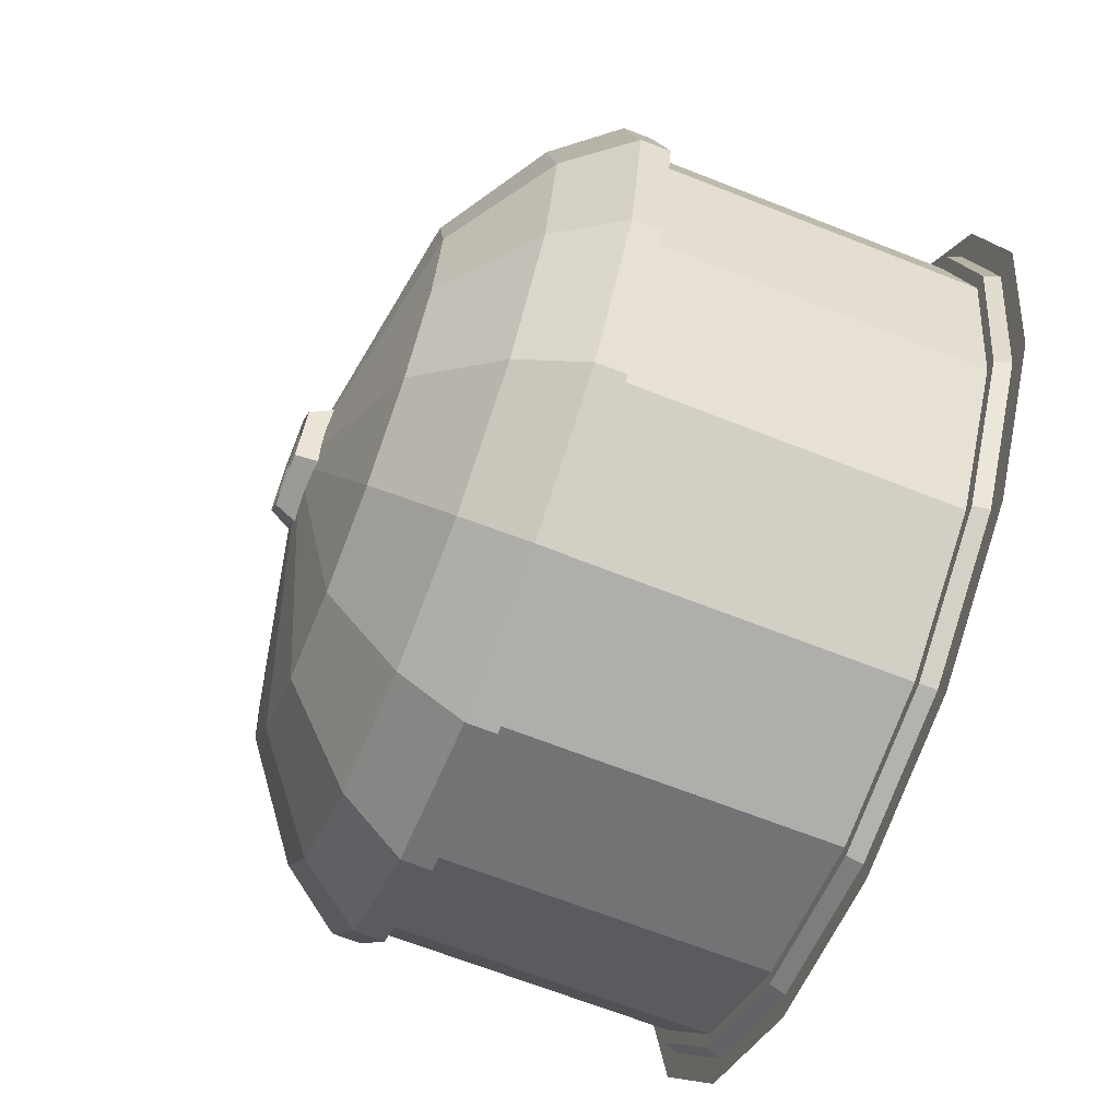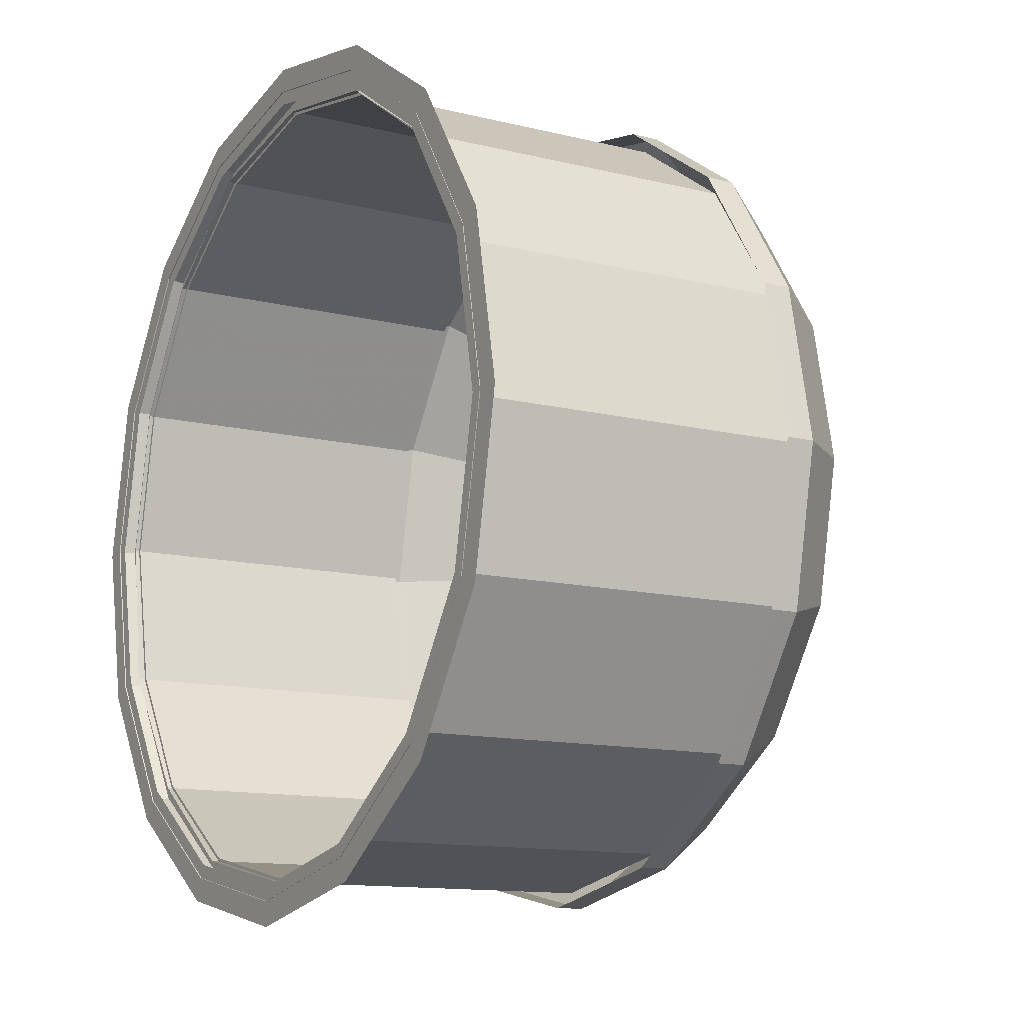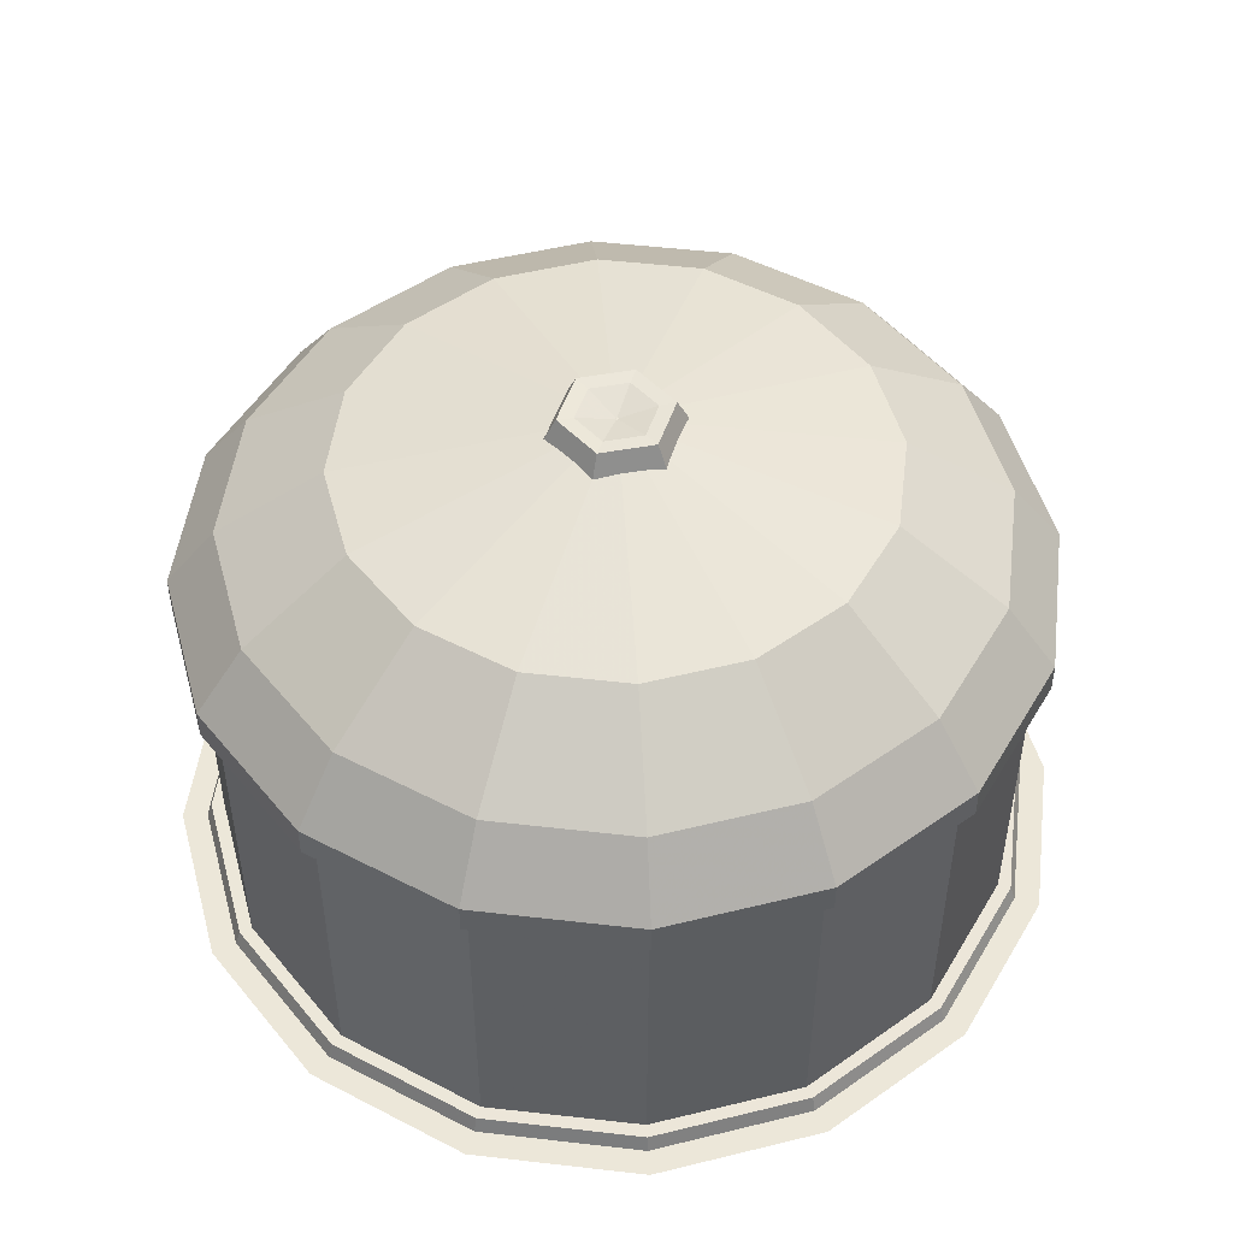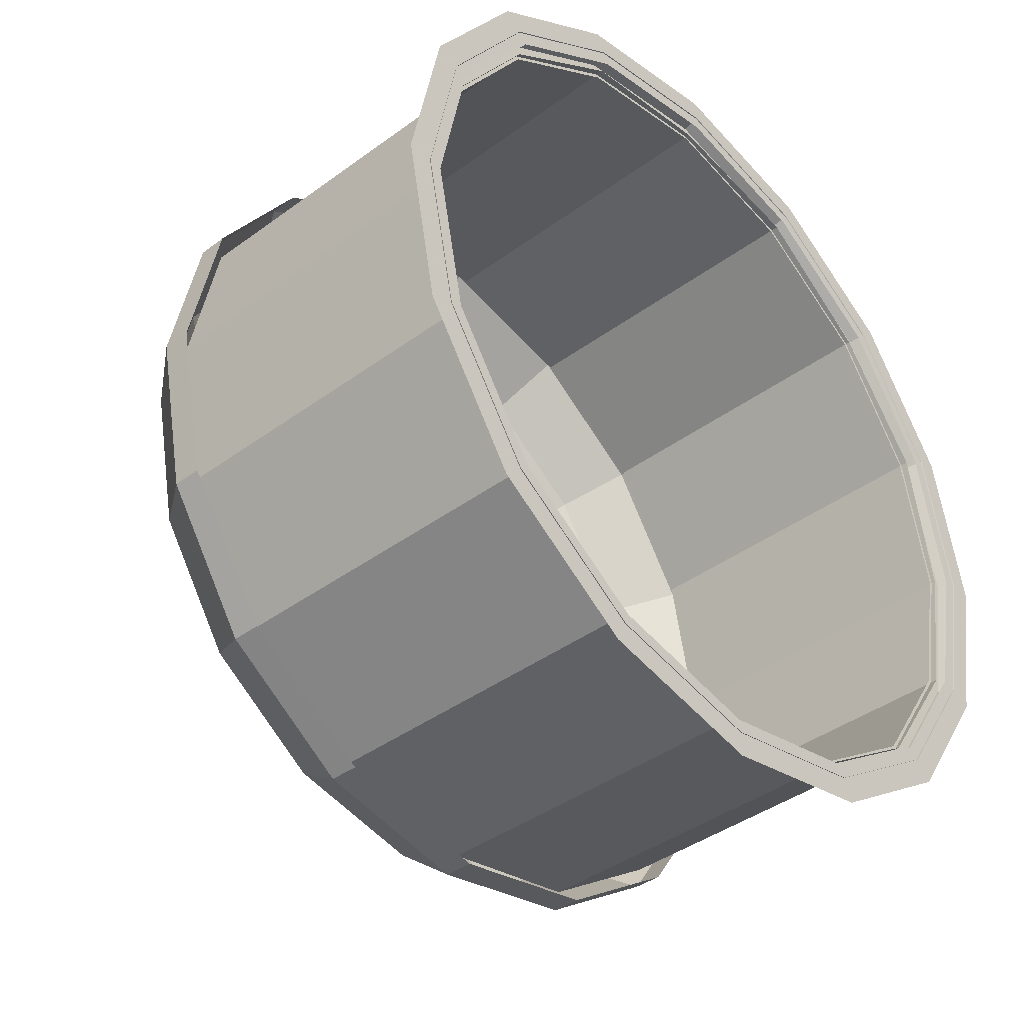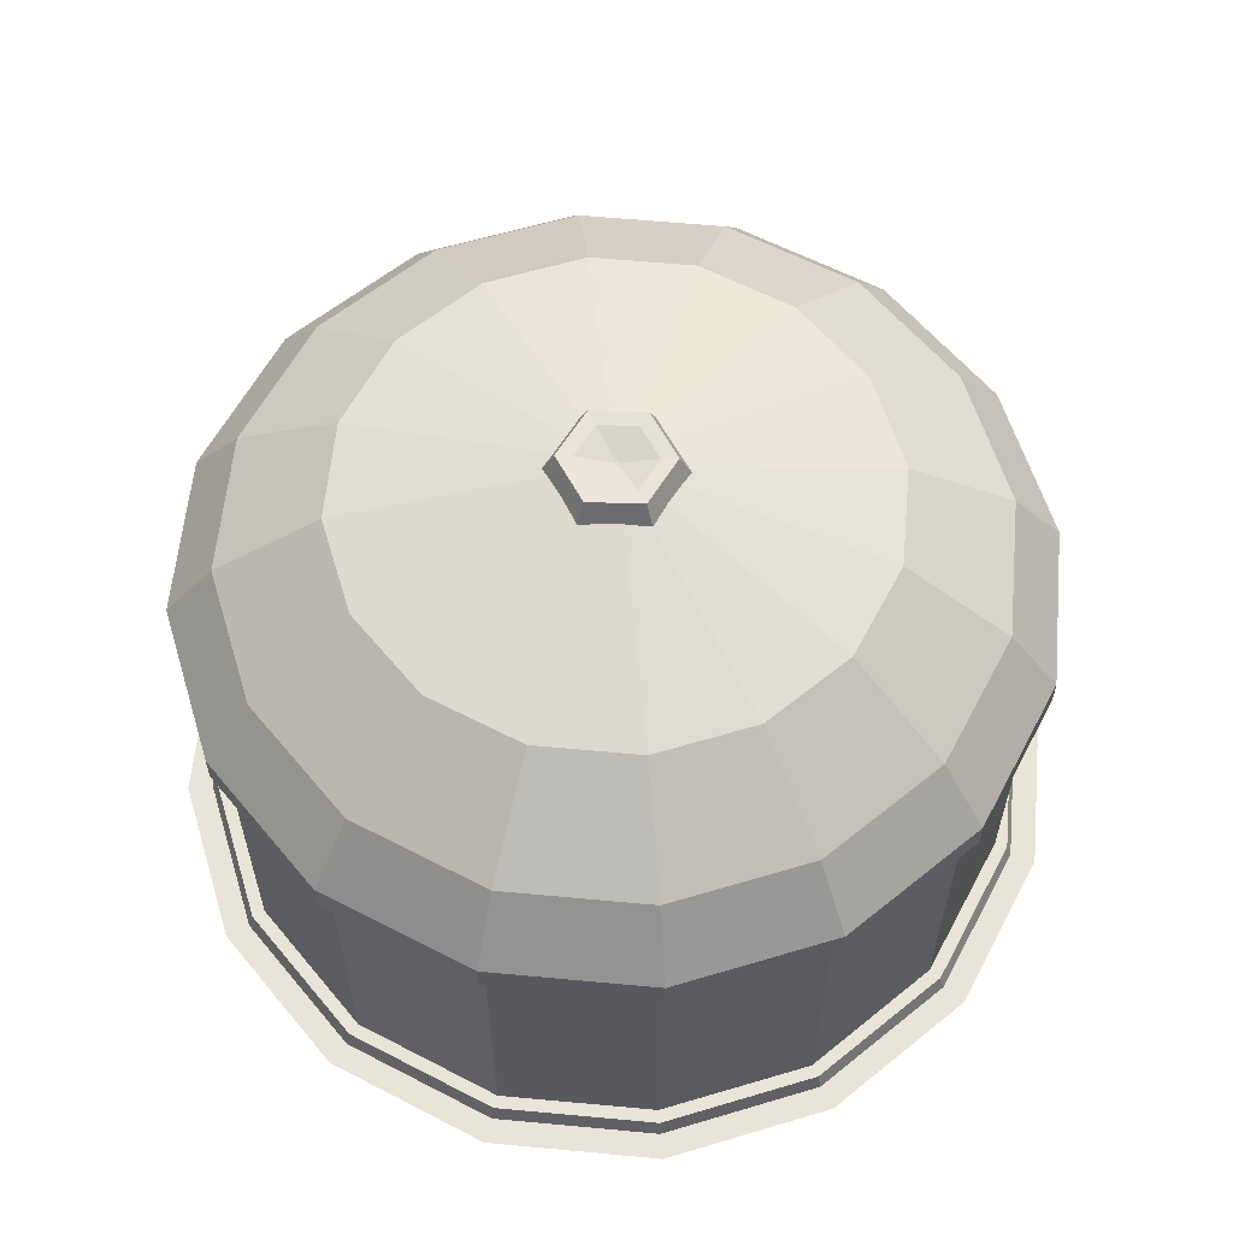
<metadata>
{"format":"obj","ext":"obj","renderer":"f3d","projection":"perspective","resolution":1024,"background":"white","views":[{"elev":-66.8,"azim":68.4,"up":"+Y"},{"elev":-12.3,"azim":-120.4,"up":"+Y"},{"elev":49.6,"azim":-71.5,"up":"+Z"},{"elev":-40.4,"azim":132.1,"up":"+Y"},{"elev":60.2,"azim":-118.3,"up":"+Z"}]}
</metadata>
<code>
g objzhucheng_yewai_291_huanggong_01_c
v 0.1011 -195.4 170.3
v 0.1013 -195.4 5.425
v 74.69 -180.5 3.932
v 74.69 -180.5 171.8
v 138.4 -137.9 170.3
v 138.4 -137.9 5.425
v 180.9 -74.27 3.932
v 180.9 -74.27 171.8
v 195.5 0.1679 170.3
v 195.5 0.1681 5.425
v 180.8 74.74 5.425
v 180.8 74.74 170.3
v 138.2 138.2 170.3
v 138.2 138.2 5.425
v 75.27 180.4 3.932
v 75.27 180.4 171.8
v 0.1884 195.3 170.3
v 0.1885 195.3 5.425
v -74.67 180.5 3.932
v -74.67 180.5 171.8
v -138.2 138.2 170.3
v -138.2 138.2 5.425
v -180.5 74.78 3.932
v -180.5 74.78 171.8
v -195.5 -0.03403 170.3
v -195.5 -0.03383 5.425
v -180.4 -74.71 3.932
v -180.4 -74.71 171.8
v -138.3 -138.3 170.3
v -138.3 -138.3 5.425
v -74.73 -180.5 3.932
v -74.73 -180.5 171.8
v -74.73 -180.5 3.932
v 0.1013 -195.4 5.425
v 74.69 -180.5 3.932
v 138.4 -137.9 5.425
v 180.9 -74.27 3.932
v 195.5 0.1681 5.425
v 180.8 74.74 5.425
v 138.2 138.2 5.425
v 75.27 180.4 3.932
v 0.1885 195.3 5.425
v -74.67 180.5 3.932
v -138.2 138.2 5.425
v -180.5 74.78 3.932
v -195.5 -0.03383 5.425
v -180.4 -74.71 3.932
v -138.3 -138.3 5.425
f 1 2 3
f 3 4 1
f 5 6 7
f 7 8 5
f 9 10 11
f 11 12 9
f 13 14 15
f 15 16 13
f 17 18 19
f 19 20 17
f 21 22 23
f 23 24 21
f 25 26 27
f 27 28 25
f 29 30 31
f 31 32 29
f 32 33 34
f 34 1 32
f 4 35 36
f 36 5 4
f 8 37 38
f 38 9 8
f 12 39 40
f 40 13 12
f 16 41 42
f 42 17 16
f 20 43 44
f 44 21 20
f 24 45 46
f 46 25 24
f 28 47 48
f 48 29 28
g objzhucheng_yewai_291_huanggong_01_c
v -126.6 -126.6 207.5
v -68.53 -165.4 207.5
v -48.79 -117.8 242.5
v -90.15 -90.14 242.5
v -77.71 -187.6 176.8
v -143.6 -143.6 176.8
v -143.7 -143.6 162.4
v -77.75 -187.7 162.4
v -0.01086 -179.1 207.5
v -0.007712 -127.5 242.5
v -0.0122 -203 176.8
v -0.01215 -203.2 162.4
v 68.51 -165.4 207.5
v 48.78 -117.8 242.5
v 77.69 -187.6 176.8
v 77.73 -187.7 162.4
v 126.6 -126.6 207.5
v 90.14 -90.15 242.5
v 143.6 -143.6 176.8
v 143.6 -143.7 162.4
v 165.4 -68.53 207.5
v 117.8 -48.79 242.5
v 187.6 -77.71 176.8
v 187.7 -77.75 162.4
v 179.1 -0.01102 207.5
v 127.5 -0.007776 242.5
v 203 -0.01238 176.8
v 203.2 -0.01234 162.4
v 165.4 68.51 207.5
v 117.8 48.78 242.5
v 187.6 77.69 176.8
v 187.7 77.73 162.4
v 126.6 126.6 207.5
v 90.15 90.14 242.5
v 143.6 143.6 176.8
v 143.7 143.6 162.4
v 68.53 165.4 207.5
v 48.79 117.8 242.5
v 77.71 187.6 176.8
v 77.76 187.7 162.4
v 0.01095 179.1 207.5
v 0.00781 127.5 242.5
v 0.01229 203 176.8
v 0.01225 203.2 162.4
v -68.51 165.4 207.5
v -48.78 117.8 242.5
v -77.69 187.6 176.8
v -77.73 187.7 162.4
v -126.6 126.6 207.5
v -90.14 90.15 242.5
v -143.6 143.6 176.8
v -143.6 143.7 162.4
v -165.4 68.53 207.5
v -117.8 48.79 242.5
v -187.6 77.71 176.8
v -187.7 77.75 162.4
v -179.1 0.0108 207.5
v -127.5 0.007675 242.5
v -203 0.01214 176.8
v -203.2 0.0121 162.4
v -165.4 -68.51 207.5
v -117.8 -48.78 242.5
v -187.6 -77.69 176.8
v -187.7 -77.73 162.4
v -13.39 -23.13 271.3
v -9.433 -16.27 270.8
v -18.76 -0.1208 270.8
v -26.67 -0.1209 271.3
v 13.18 -23.13 271.3
v 9.219 -16.27 270.8
v -9.433 -16.27 270.8
v -13.39 -23.13 271.3
v 26.46 -0.1208 271.3
v 18.54 -0.1208 270.8
v 9.219 -16.27 270.8
v 13.18 -23.13 271.3
v 13.18 22.89 271.3
v 9.219 16.03 270.8
v 18.54 -0.1208 270.8
v 26.46 -0.1208 271.3
v -13.39 22.89 271.3
v -9.433 16.03 270.8
v 9.219 16.03 270.8
v 13.18 22.89 271.3
v -26.67 -0.1209 271.3
v -18.76 -0.1208 270.8
v -9.433 16.03 270.8
v -13.39 22.89 271.3
v -32.44 -0.1208 260.1
v -16.27 -28.12 260.1
v -16.27 -28.12 260.1
v 16.06 -28.12 260.1
v 16.06 -28.12 260.1
v 32.23 -0.1209 260.1
v 32.23 -0.1209 260.1
v 16.06 27.88 260.1
v 16.06 27.88 260.1
v -16.27 27.88 260.1
v -16.27 27.88 260.1
v -32.44 -0.1208 260.1
v -48.79 -117.8 242.5
v 3.1e-05 -0.000112 266.8
v -90.15 -90.14 242.5
v -0.007712 -127.5 242.5
v 48.78 -117.8 242.5
v 90.14 -90.15 242.5
v 117.8 -48.79 242.5
v 127.5 -0.007776 242.5
v 117.8 48.78 242.5
v 90.15 90.14 242.5
v 48.79 117.8 242.5
v 0.00781 127.5 242.5
v -48.78 117.8 242.5
v -90.14 90.15 242.5
v -117.8 48.79 242.5
v -127.5 0.007675 242.5
v -117.8 -48.78 242.5
v -0.1071 -0.1208 266.5
f 49 50 51
f 51 52 49
f 53 54 55
f 55 56 53
f 50 57 58
f 58 51 50
f 59 53 56
f 56 60 59
f 57 61 62
f 62 58 57
f 63 59 60
f 60 64 63
f 61 65 66
f 66 62 61
f 67 63 64
f 64 68 67
f 65 69 70
f 70 66 65
f 71 67 68
f 68 72 71
f 69 73 74
f 74 70 69
f 75 71 72
f 72 76 75
f 73 77 78
f 78 74 73
f 79 75 76
f 76 80 79
f 77 81 82
f 82 78 77
f 83 79 80
f 80 84 83
f 81 85 86
f 86 82 81
f 87 83 84
f 84 88 87
f 85 89 90
f 90 86 85
f 91 87 88
f 88 92 91
f 89 93 94
f 94 90 89
f 95 91 92
f 92 96 95
f 93 97 98
f 98 94 93
f 99 95 96
f 96 100 99
f 97 101 102
f 102 98 97
f 103 99 100
f 100 104 103
f 101 105 106
f 106 102 101
f 107 103 104
f 104 108 107
f 105 109 110
f 110 106 105
f 111 107 108
f 108 112 111
f 109 49 52
f 52 110 109
f 54 111 112
f 112 55 54
f 113 114 115
f 115 116 113
f 117 118 119
f 119 120 117
f 121 122 123
f 123 124 121
f 125 126 127
f 127 128 125
f 129 130 131
f 131 132 129
f 133 134 135
f 135 136 133
f 116 137 138
f 138 113 116
f 120 139 140
f 140 117 120
f 124 141 142
f 142 121 124
f 128 143 144
f 144 125 128
f 132 145 146
f 146 129 132
f 133 136 147
f 147 148 133
f 50 49 54
f 54 53 50
f 57 50 53
f 53 59 57
f 61 57 59
f 59 63 61
f 65 61 63
f 63 67 65
f 69 65 67
f 67 71 69
f 73 69 71
f 71 75 73
f 77 73 75
f 75 79 77
f 81 77 79
f 79 83 81
f 85 81 83
f 83 87 85
f 89 85 87
f 87 91 89
f 93 89 91
f 91 95 93
f 97 93 95
f 95 99 97
f 101 97 99
f 99 103 101
f 105 101 103
f 103 107 105
f 109 105 107
f 107 111 109
f 49 109 111
f 111 54 49
f 149 150 151
f 152 150 149
f 153 150 152
f 154 150 153
f 155 150 154
f 156 150 155
f 157 150 156
f 158 150 157
f 159 150 158
f 160 150 159
f 161 150 160
f 162 150 161
f 163 150 162
f 164 150 163
f 165 150 164
f 151 150 165
f 166 115 114
f 166 119 118
f 166 123 122
f 166 127 126
f 166 131 130
f 166 135 134
g objzhucheng_yewai_291_huanggong_01_c
v -144.7 -144.7 -0.503
v -78.33 -189 -0.503
v -77.24 -186.4 7.561
v -142.7 -142.7 7.561
v -0.02795 -204.6 -0.503
v -0.02767 -201.8 7.561
v 78.28 -189.1 -0.503
v 77.19 -186.4 7.561
v 144.7 -144.7 -0.503
v 142.7 -142.7 7.561
v 189 -78.33 -0.503
v 186.4 -77.24 7.561
v 204.6 -0.02813 -0.503
v 201.8 -0.02764 7.561
v 189.1 78.28 -0.503
v 186.4 77.19 7.561
v 144.7 144.7 -0.503
v 142.7 142.7 7.561
v 78.33 189 -0.503
v 77.24 186.4 7.561
v 0.02763 204.6 -0.503
v 0.0272 201.8 7.561
v -78.28 189.1 -0.503
v -77.19 186.4 7.561
v -144.7 144.7 -0.503
v -142.7 142.7 7.561
v -189 78.33 -0.503
v -186.4 77.24 7.561
v -204.6 0.02722 -0.503
v -201.8 0.02696 7.561
v -189.1 -78.28 -0.503
v -186.4 -77.19 7.561
v -74.18 -179 7.531
v -137 -137 7.531
v -0.02675 -193.8 7.531
v 74.13 -179 7.531
v 137 -137 7.531
v 179 -74.18 7.531
v 193.8 -0.02647 7.531
v 179 74.13 7.531
v 137 137 7.531
v 74.18 179 7.531
v 0.02605 193.8 7.531
v -74.13 179 7.531
v -137 137 7.531
v -179 74.18 7.531
v -193.8 0.02607 7.531
v -179 -74.13 7.531
f 167 168 169
f 169 170 167
f 168 171 172
f 172 169 168
f 171 173 174
f 174 172 171
f 173 175 176
f 176 174 173
f 175 177 178
f 178 176 175
f 177 179 180
f 180 178 177
f 179 181 182
f 182 180 179
f 181 183 184
f 184 182 181
f 183 185 186
f 186 184 183
f 185 187 188
f 188 186 185
f 187 189 190
f 190 188 187
f 189 191 192
f 192 190 189
f 191 193 194
f 194 192 191
f 193 195 196
f 196 194 193
f 195 197 198
f 198 196 195
f 197 167 170
f 170 198 197
f 170 169 199
f 199 200 170
f 169 172 201
f 201 199 169
f 172 174 202
f 202 201 172
f 174 176 203
f 203 202 174
f 176 178 204
f 204 203 176
f 178 180 205
f 205 204 178
f 180 182 206
f 206 205 180
f 182 184 207
f 207 206 182
f 184 186 208
f 208 207 184
f 186 188 209
f 209 208 186
f 188 190 210
f 210 209 188
f 190 192 211
f 211 210 190
f 192 194 212
f 212 211 192
f 194 196 213
f 213 212 194
f 196 198 214
f 214 213 196
f 198 170 200
f 200 214 198
g objzhucheng_yewai_291_huanggong_01_c
v 197.5 81.83 -0.03258
v 213.8 -8e-06 -0.03258
v 216.7 -8e-06 -0.03258
v 200.3 82.95 -0.03258
v 151.2 151.2 -0.03258
v 197.5 81.83 -0.03258
v 200.3 82.95 -0.03258
v 153.3 153.3 -0.03258
v 81.83 197.5 -0.03258
v 151.2 151.2 -0.03258
v 153.3 153.3 -0.03258
v 82.95 200.3 -0.03258
v -0.000128 213.8 -0.03258
v 81.83 197.5 -0.03258
v 82.95 200.3 -0.03258
v -0.000128 216.7 -0.03258
v -81.83 197.5 -0.03258
v -0.000128 213.8 -0.03258
v -0.000128 216.7 -0.03258
v -82.95 200.3 -0.03258
v -151.2 151.2 -0.03258
v -81.83 197.5 -0.03258
v -82.95 200.3 -0.03258
v -153.3 153.3 -0.03258
v -197.5 81.83 -0.03258
v -151.2 151.2 -0.03258
v -153.3 153.3 -0.03258
v -200.3 82.95 -0.03258
v -213.8 -8e-06 -0.03258
v -197.5 81.83 -0.03258
v -200.3 82.95 -0.03258
v -216.7 -8e-06 -0.03258
v -197.5 -81.83 -0.03258
v -213.8 -8e-06 -0.03258
v -216.7 -8e-06 -0.03258
v -200.3 -82.95 -0.03258
v -151.2 -151.2 -0.03258
v -197.5 -81.83 -0.03258
v -200.3 -82.95 -0.03258
v -153.3 -153.3 -0.03258
v -81.83 -197.5 -0.03258
v -151.2 -151.2 -0.03258
v -153.3 -153.3 -0.03258
v -82.95 -200.3 -0.03258
v -0.000128 -213.8 -0.03258
v -81.83 -197.5 -0.03258
v -82.95 -200.3 -0.03258
v -0.000128 -216.7 -0.03258
v 81.83 -197.5 -0.03258
v -0.000128 -213.8 -0.03258
v -0.000128 -216.7 -0.03258
v 82.95 -200.3 -0.03258
v 151.2 -151.2 -0.03258
v 81.83 -197.5 -0.03258
v 82.95 -200.3 -0.03258
v 153.3 -153.3 -0.03258
v 197.5 -81.83 -0.03258
v 151.2 -151.2 -0.03258
v 153.3 -153.3 -0.03258
v 200.3 -82.95 -0.03258
v 213.8 -8e-06 -0.03258
v 197.5 -81.83 -0.03258
v 200.3 -82.95 -0.03258
v 216.7 -8e-06 -0.03258
f 215 216 217
f 217 218 215
f 219 220 221
f 221 222 219
f 223 224 225
f 225 226 223
f 227 228 229
f 229 230 227
f 231 232 233
f 233 234 231
f 235 236 237
f 237 238 235
f 239 240 241
f 241 242 239
f 243 244 245
f 245 246 243
f 247 248 249
f 249 250 247
f 251 252 253
f 253 254 251
f 255 256 257
f 257 258 255
f 259 260 261
f 261 262 259
f 263 264 265
f 265 266 263
f 267 268 269
f 269 270 267
f 271 272 273
f 273 274 271
f 275 276 277
f 277 278 275
g objzhucheng_yewai_291_huanggong_01_c
v 182.7 75.66 -0.03258
v 197.7 -8e-06 -0.03258
v 213.8 -8e-06 -0.03258
v 197.5 81.83 -0.03258
v 139.8 139.8 -0.03258
v 182.7 75.66 -0.03258
v 197.5 81.83 -0.03258
v 151.2 151.2 -0.03258
v 75.66 182.7 -0.03258
v 139.8 139.8 -0.03258
v 151.2 151.2 -0.03258
v 81.83 197.5 -0.03258
v -0.000128 197.7 -0.03258
v 75.66 182.7 -0.03258
v 81.83 197.5 -0.03258
v -0.000128 213.8 -0.03258
v -75.66 182.7 -0.03258
v -0.000128 197.7 -0.03258
v -0.000128 213.8 -0.03258
v -81.83 197.5 -0.03258
v -139.8 139.8 -0.03258
v -75.66 182.7 -0.03258
v -81.83 197.5 -0.03258
v -151.2 151.2 -0.03258
v -182.7 75.66 -0.03258
v -139.8 139.8 -0.03258
v -151.2 151.2 -0.03258
v -197.5 81.83 -0.03258
v -197.7 -8e-06 -0.03258
v -182.7 75.66 -0.03258
v -197.5 81.83 -0.03258
v -213.8 -8e-06 -0.03258
v -182.7 -75.66 -0.03258
v -197.7 -8e-06 -0.03258
v -213.8 -8e-06 -0.03258
v -197.5 -81.83 -0.03258
v -139.8 -139.8 -0.03258
v -182.7 -75.66 -0.03258
v -197.5 -81.83 -0.03258
v -151.2 -151.2 -0.03258
v -75.66 -182.7 -0.03258
v -139.8 -139.8 -0.03258
v -151.2 -151.2 -0.03258
v -81.83 -197.5 -0.03258
v -0.000128 -197.7 -0.03258
v -75.66 -182.7 -0.03258
v -81.83 -197.5 -0.03258
v -0.000128 -213.8 -0.03258
v 75.66 -182.7 -0.03258
v -0.000128 -197.7 -0.03258
v -0.000128 -213.8 -0.03258
v 81.83 -197.5 -0.03258
v 139.8 -139.8 -0.03258
v 75.66 -182.7 -0.03258
v 81.83 -197.5 -0.03258
v 151.2 -151.2 -0.03258
v 182.7 -75.66 -0.03258
v 139.8 -139.8 -0.03258
v 151.2 -151.2 -0.03258
v 197.5 -81.83 -0.03258
v 197.7 -8e-06 -0.03258
v 182.7 -75.66 -0.03258
v 197.5 -81.83 -0.03258
v 213.8 -8e-06 -0.03258
f 279 280 281
f 281 282 279
f 283 284 285
f 285 286 283
f 287 288 289
f 289 290 287
f 291 292 293
f 293 294 291
f 295 296 297
f 297 298 295
f 299 300 301
f 301 302 299
f 303 304 305
f 305 306 303
f 307 308 309
f 309 310 307
f 311 312 313
f 313 314 311
f 315 316 317
f 317 318 315
f 319 320 321
f 321 322 319
f 323 324 325
f 325 326 323
f 327 328 329
f 329 330 327
f 331 332 333
f 333 334 331
f 335 336 337
f 337 338 335
f 339 340 341
f 341 342 339

</code>
